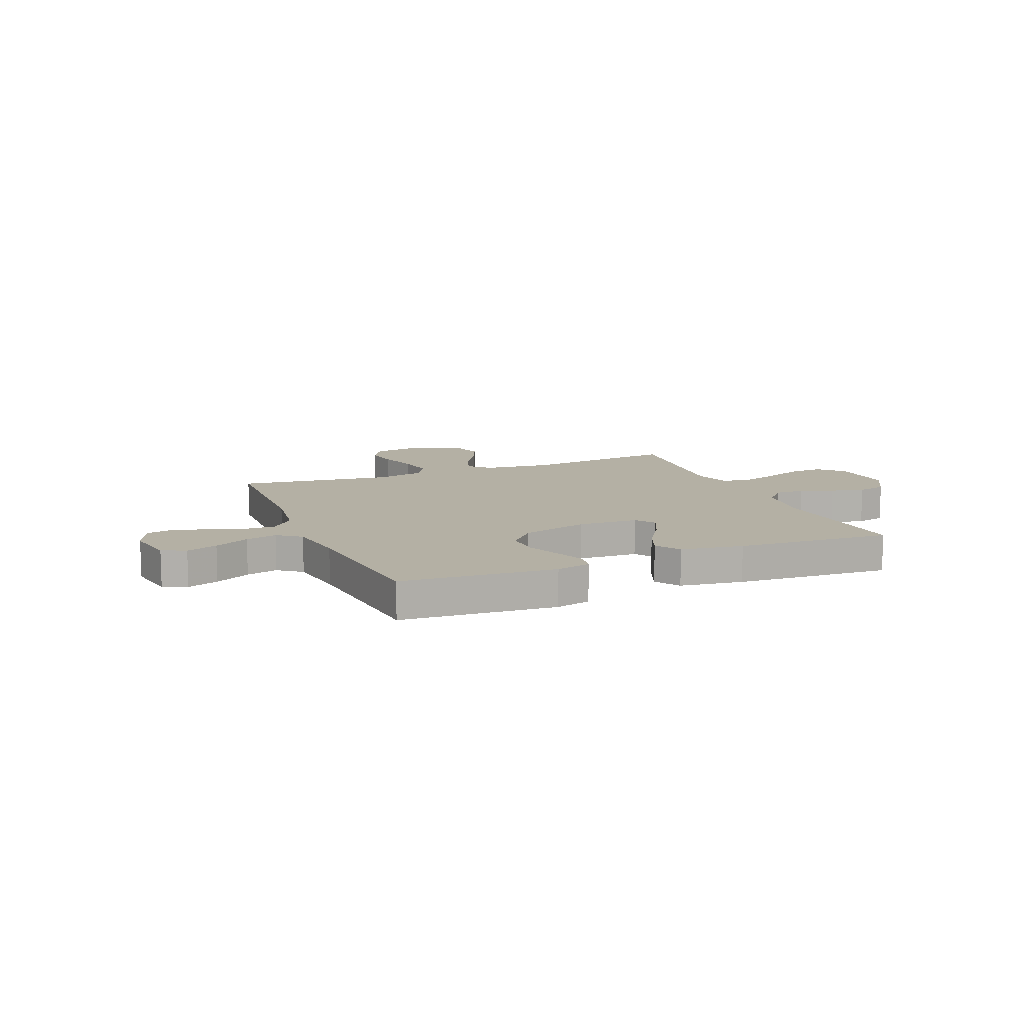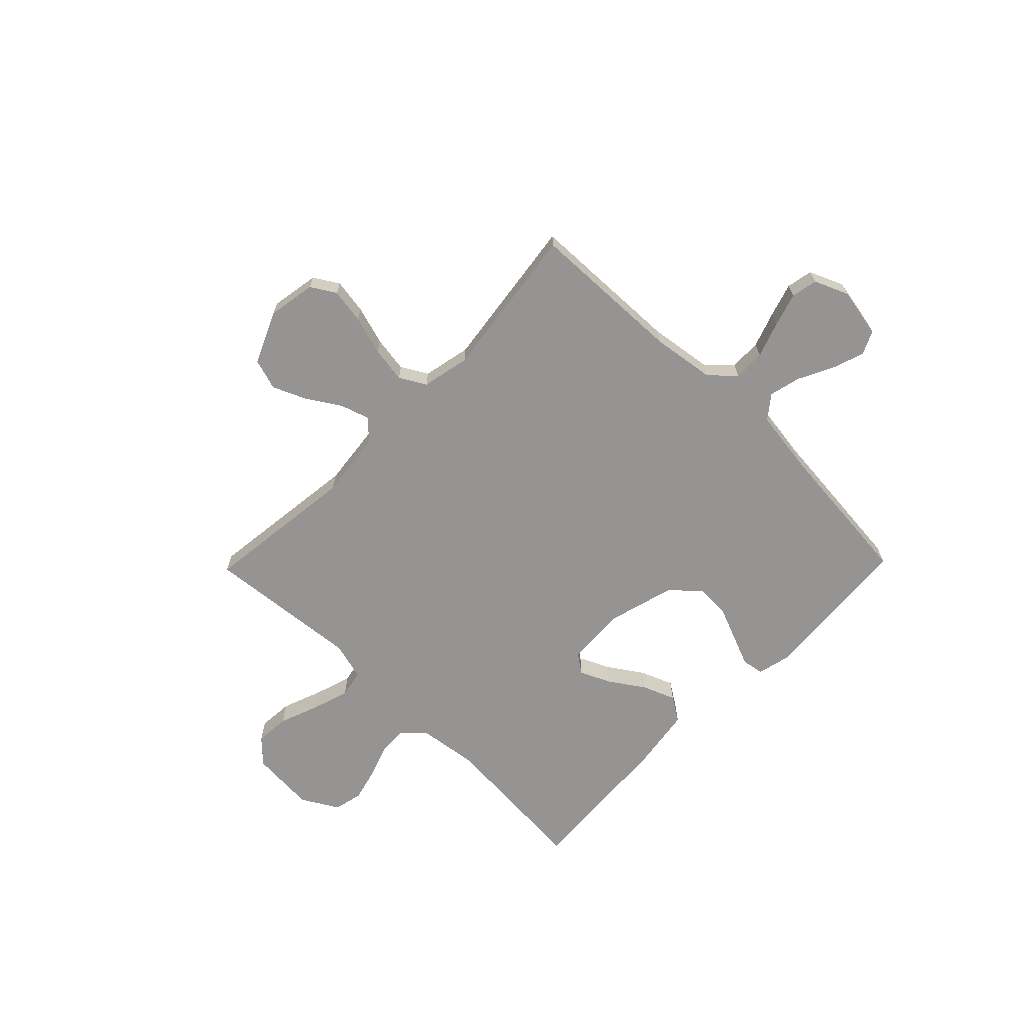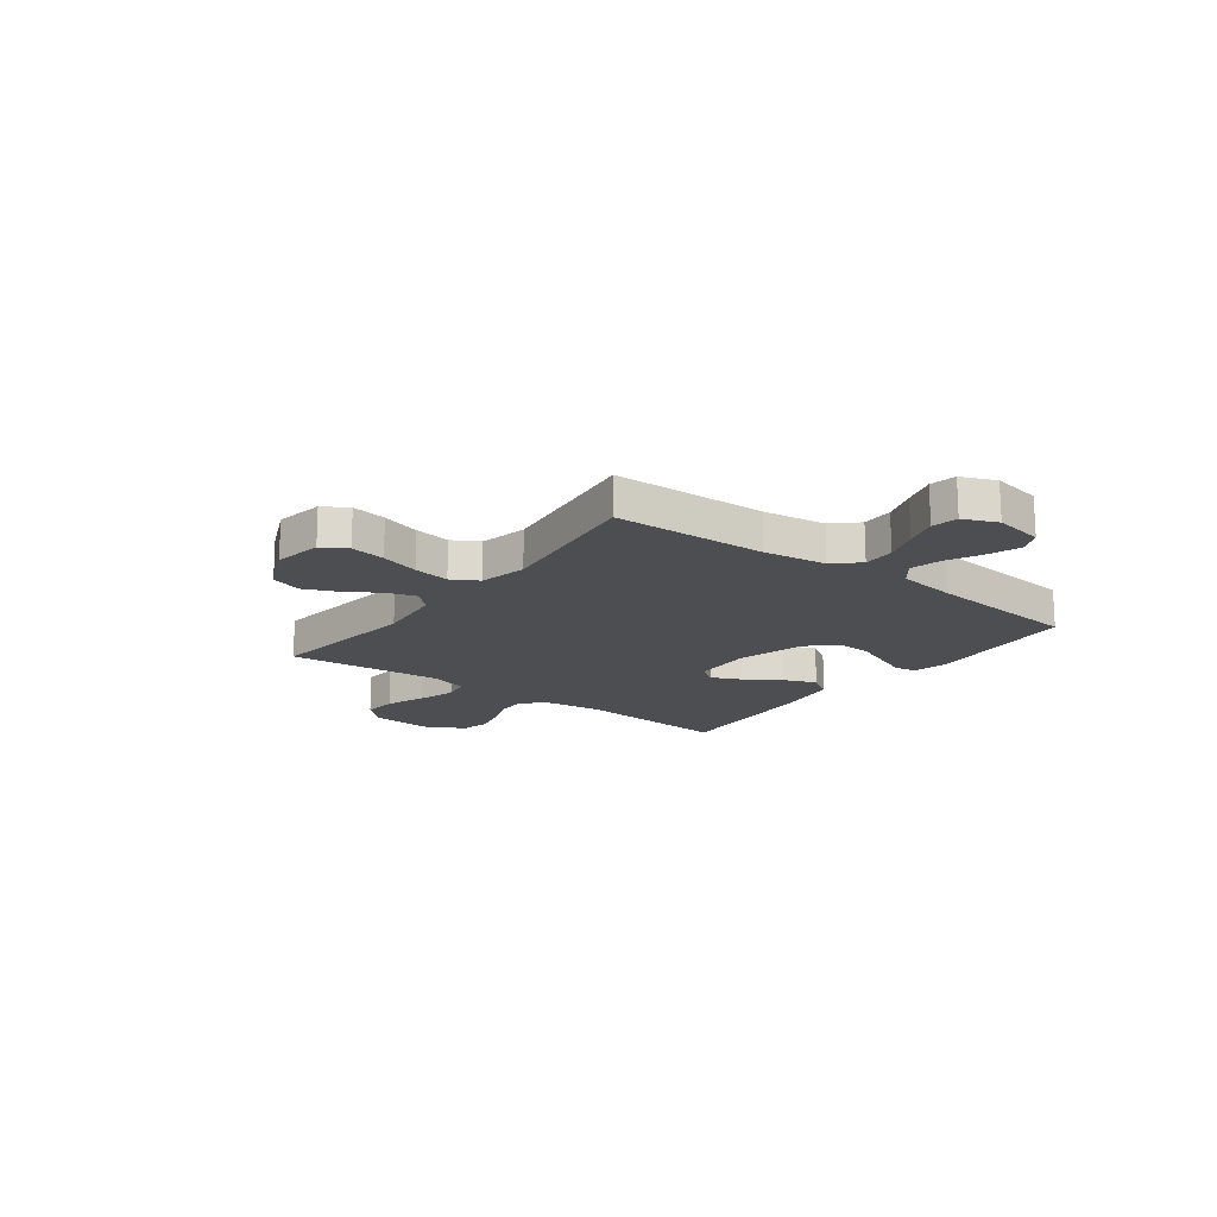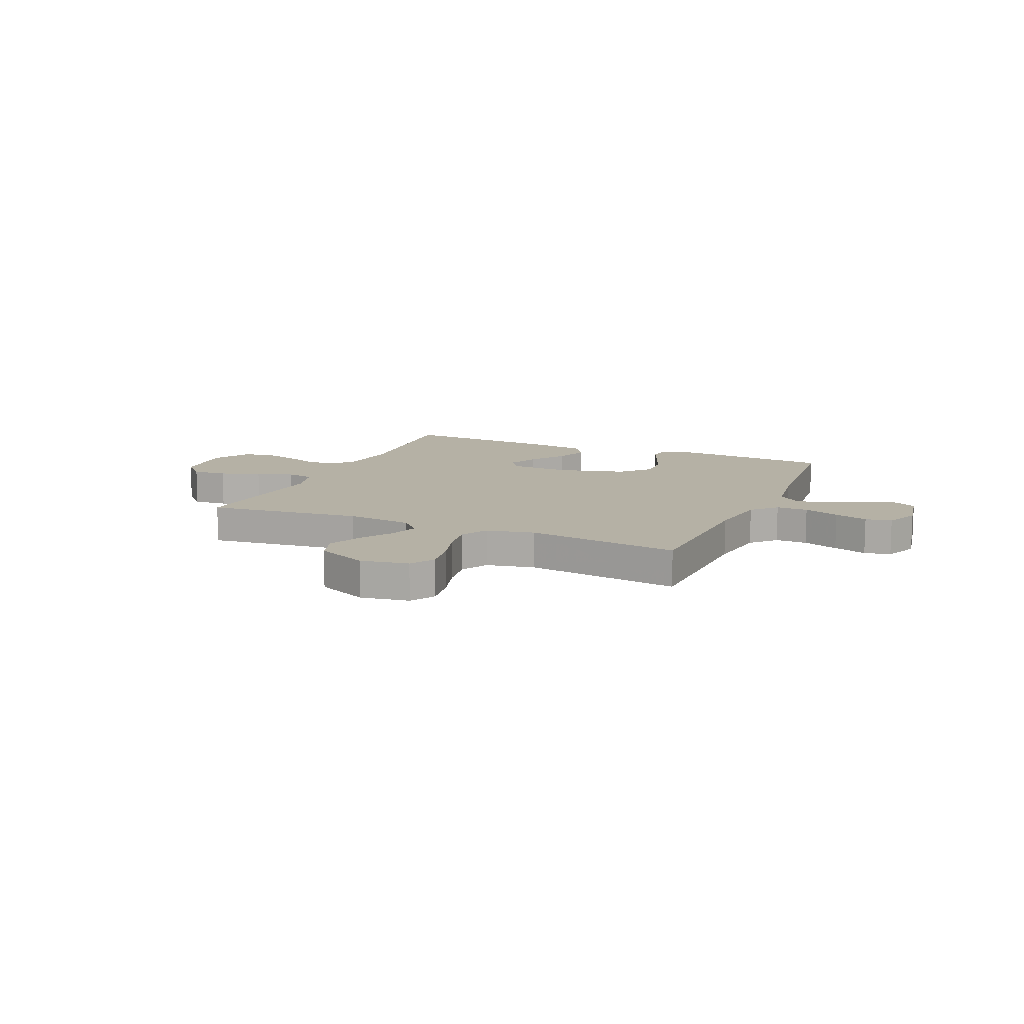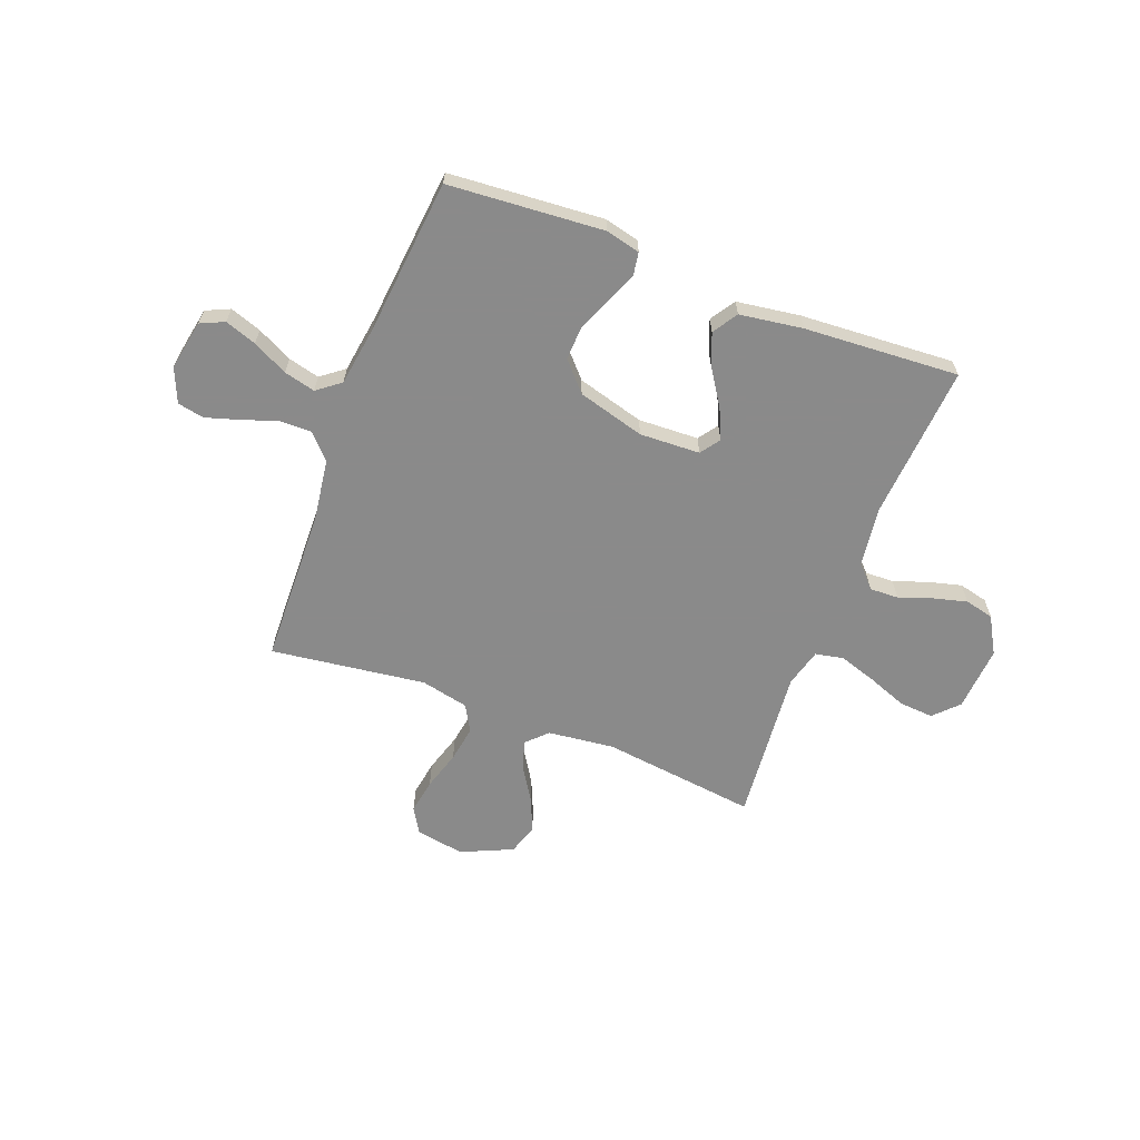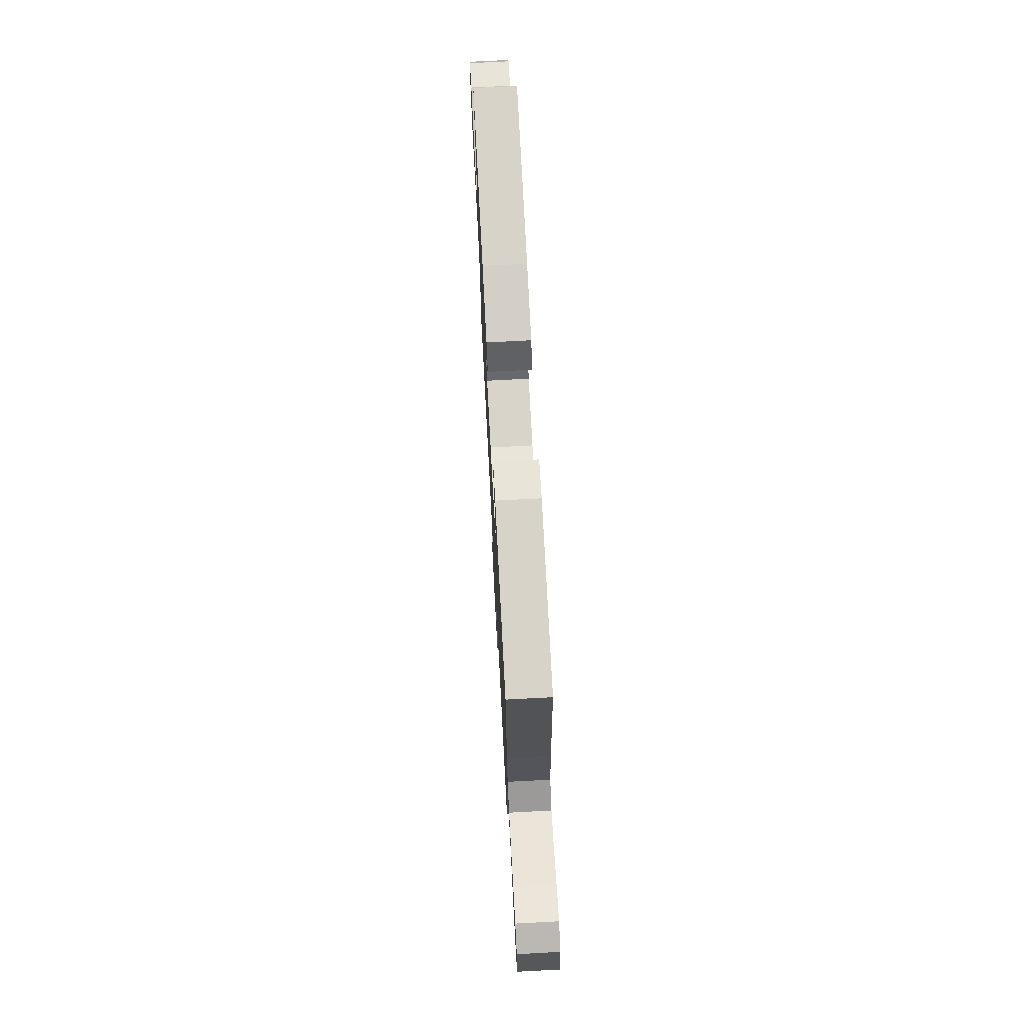
<metadata>
{"format":"obj","ext":"obj","renderer":"f3d","projection":"perspective","resolution":1024,"background":"white","views":[{"elev":11.5,"azim":-22.5,"up":"+Y"},{"elev":-67.2,"azim":-134.2,"up":"+Y"},{"elev":-16.9,"azim":-127.0,"up":"+Y"},{"elev":11.8,"azim":-156.4,"up":"+Y"},{"elev":-63.6,"azim":-21.0,"up":"+Y"},{"elev":72.9,"azim":-93.0,"up":"+Z"}]}
</metadata>
<code>
v 0.5 0.07 -0.5
v 0.2 0.07 -0.464
v 0.07 0.07 -0.479
v 0.032 0.07 -0.518
v 0.05 0.07 -0.574
v 0.091 0.07 -0.639
v 0.119 0.07 -0.704
v 0.1 0.07 -0.764
v 0 0.07 -0.809
v -0.094 0.07 -0.793
v -0.123 0.07 -0.745
v -0.112 0.07 -0.677
v -0.089 0.07 -0.601
v -0.078 0.07 -0.531
v -0.107 0.07 -0.48
v -0.2 0.07 -0.46
v -0.5 0.07 -0.5
v -0.509 0.07 -0.2
v -0.526 0.07 -0.078
v -0.57 0.07 -0.031
v -0.632 0.07 -0.032
v -0.701 0.07 -0.056
v -0.766 0.07 -0.076
v -0.817 0.07 -0.066
v -0.845 0.07 0
v -0.827 0.07 0.097
v -0.781 0.07 0.118
v -0.72 0.07 0.097
v -0.652 0.07 0.063
v -0.591 0.07 0.048
v -0.546 0.07 0.083
v -0.529 0.07 0.2
v -0.5 0.07 0.5
v -0.2 0.07 0.523
v -0.133 0.07 0.507
v -0.126 0.07 0.464
v -0.15 0.07 0.405
v -0.177 0.07 0.339
v -0.18 0.07 0.273
v -0.13 0.07 0.218
v 0 0.07 0.182
v 0.117 0.07 0.187
v 0.144 0.07 0.225
v 0.117 0.07 0.284
v 0.072 0.07 0.352
v 0.047 0.07 0.415
v 0.078 0.07 0.463
v 0.2 0.07 0.481
v 0.5 0.07 0.5
v 0.478 0.07 0.2
v 0.493 0.07 0.085
v 0.533 0.07 0.042
v 0.589 0.07 0.044
v 0.654 0.07 0.067
v 0.719 0.07 0.084
v 0.775 0.07 0.071
v 0.816 0.07 0
v 0.807 0.07 -0.126
v 0.762 0.07 -0.172
v 0.695 0.07 -0.167
v 0.618 0.07 -0.138
v 0.546 0.07 -0.115
v 0.492 0.07 -0.126
v 0.472 0.07 -0.2
v 0.5 0 -0.5
v 0.2 0 -0.464
v 0.07 0 -0.479
v 0.032 0 -0.518
v 0.05 0 -0.574
v 0.091 0 -0.639
v 0.119 0 -0.704
v 0.1 0 -0.764
v 0 0 -0.809
v -0.094 0 -0.793
v -0.123 0 -0.745
v -0.112 0 -0.677
v -0.089 0 -0.601
v -0.078 0 -0.531
v -0.107 0 -0.48
v -0.2 0 -0.46
v -0.5 0 -0.5
v -0.509 0 -0.2
v -0.526 0 -0.078
v -0.57 0 -0.031
v -0.632 0 -0.032
v -0.701 0 -0.056
v -0.766 0 -0.076
v -0.817 0 -0.066
v -0.845 0 0
v -0.827 0 0.097
v -0.781 0 0.118
v -0.72 0 0.097
v -0.652 0 0.063
v -0.591 0 0.048
v -0.546 0 0.083
v -0.529 0 0.2
v -0.5 0 0.5
v -0.2 0 0.523
v -0.133 0 0.507
v -0.126 0 0.464
v -0.15 0 0.405
v -0.177 0 0.339
v -0.18 0 0.273
v -0.13 0 0.218
v 0 0 0.182
v 0.117 0 0.187
v 0.144 0 0.225
v 0.117 0 0.284
v 0.072 0 0.352
v 0.047 0 0.415
v 0.078 0 0.463
v 0.2 0 0.481
v 0.5 0 0.5
v 0.478 0 0.2
v 0.493 0 0.085
v 0.533 0 0.042
v 0.589 0 0.044
v 0.654 0 0.067
v 0.719 0 0.084
v 0.775 0 0.071
v 0.816 0 0
v 0.807 0 -0.126
v 0.762 0 -0.172
v 0.695 0 -0.167
v 0.618 0 -0.138
v 0.546 0 -0.115
v 0.492 0 -0.126
v 0.472 0 -0.2
f 58 59 60 61
f 58 61 62
f 57 58 62
f 56 57 62 63
f 53 54 55 56
f 47 48 49 50
f 47 50 51
f 44 45 46 47
f 43 44 47 51
f 42 43 51 52
f 35 36 37 38
f 33 34 35 38
f 32 33 38 39
f 31 32 39 40
f 26 27 28 29
f 26 29 30
f 25 26 30
f 24 25 30
f 21 22 23 24
f 21 24 30
f 20 21 30 31
f 16 17 18
f 15 16 18 19
f 10 11 12 13
f 10 13 14
f 9 10 14
f 8 9 14
f 5 6 7 8
f 4 5 8 14
f 3 4 14 15
f 64 1 2
f 63 64 2 3
f 53 56 63
f 52 53 63 3
f 41 42 52 3
f 20 31 40 41
f 19 20 41
f 3 15 19 41
f 125 124 123 122
f 126 125 122
f 126 122 121
f 127 126 121 120
f 120 119 118 117
f 114 113 112 111
f 115 114 111
f 111 110 109 108
f 115 111 108 107
f 116 115 107 106
f 102 101 100 99
f 102 99 98 97
f 103 102 97 96
f 104 103 96 95
f 93 92 91 90
f 94 93 90
f 94 90 89
f 94 89 88
f 88 87 86 85
f 94 88 85
f 95 94 85 84
f 82 81 80
f 83 82 80 79
f 77 76 75 74
f 78 77 74
f 78 74 73
f 78 73 72
f 72 71 70 69
f 78 72 69 68
f 79 78 68 67
f 66 65 128
f 67 66 128 127
f 127 120 117
f 67 127 117 116
f 67 116 106 105
f 105 104 95 84
f 105 84 83
f 105 83 79 67
f 1 65 66 2
f 2 66 67 3
f 3 67 68 4
f 4 68 69 5
f 5 69 70 6
f 6 70 71 7
f 7 71 72 8
f 8 72 73 9
f 9 73 74 10
f 10 74 75 11
f 11 75 76 12
f 12 76 77 13
f 13 77 78 14
f 14 78 79 15
f 15 79 80 16
f 16 80 81 17
f 17 81 82 18
f 18 82 83 19
f 19 83 84 20
f 20 84 85 21
f 21 85 86 22
f 22 86 87 23
f 23 87 88 24
f 24 88 89 25
f 25 89 90 26
f 26 90 91 27
f 27 91 92 28
f 28 92 93 29
f 29 93 94 30
f 30 94 95 31
f 31 95 96 32
f 32 96 97 33
f 33 97 98 34
f 34 98 99 35
f 35 99 100 36
f 36 100 101 37
f 37 101 102 38
f 38 102 103 39
f 39 103 104 40
f 40 104 105 41
f 41 105 106 42
f 42 106 107 43
f 43 107 108 44
f 44 108 109 45
f 45 109 110 46
f 46 110 111 47
f 47 111 112 48
f 48 112 113 49
f 49 113 114 50
f 50 114 115 51
f 51 115 116 52
f 52 116 117 53
f 53 117 118 54
f 54 118 119 55
f 55 119 120 56
f 56 120 121 57
f 57 121 122 58
f 58 122 123 59
f 59 123 124 60
f 60 124 125 61
f 61 125 126 62
f 62 126 127 63
f 63 127 128 64
f 64 128 65 1

</code>
